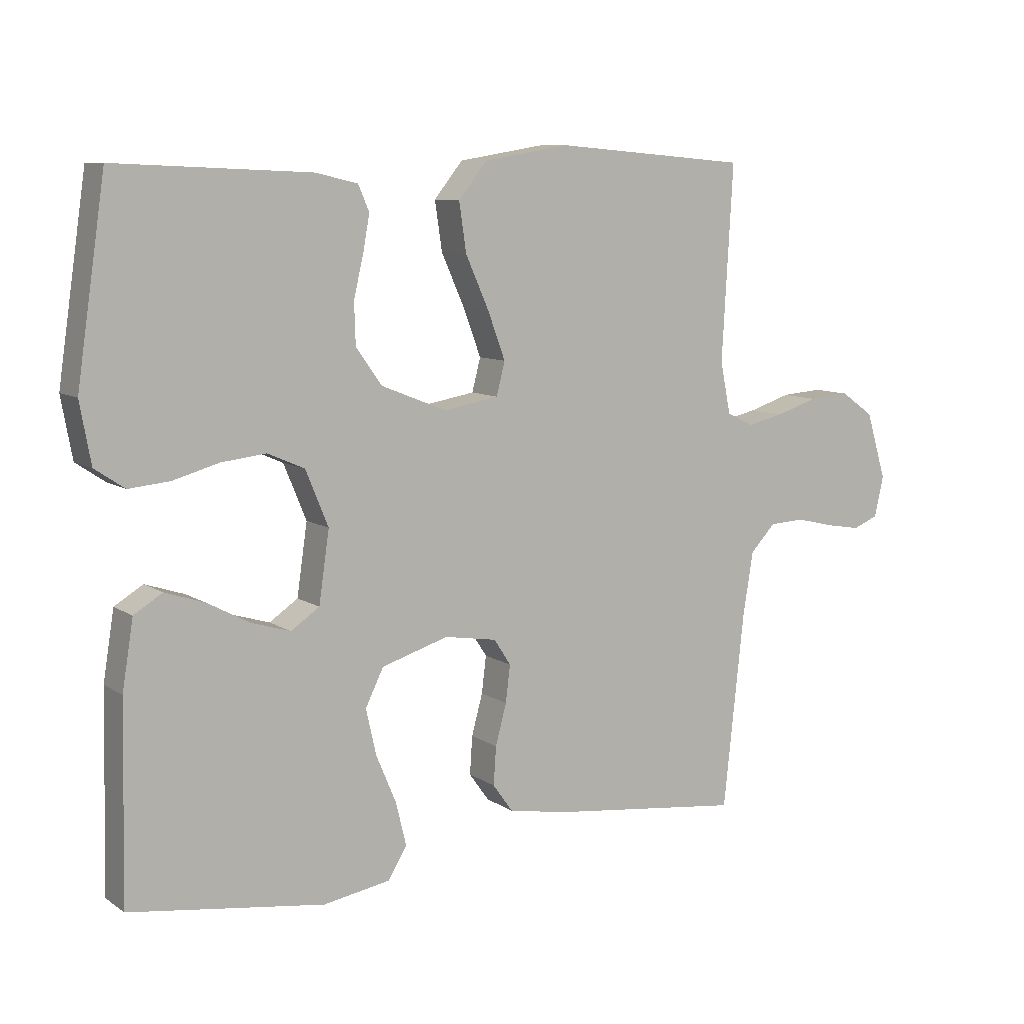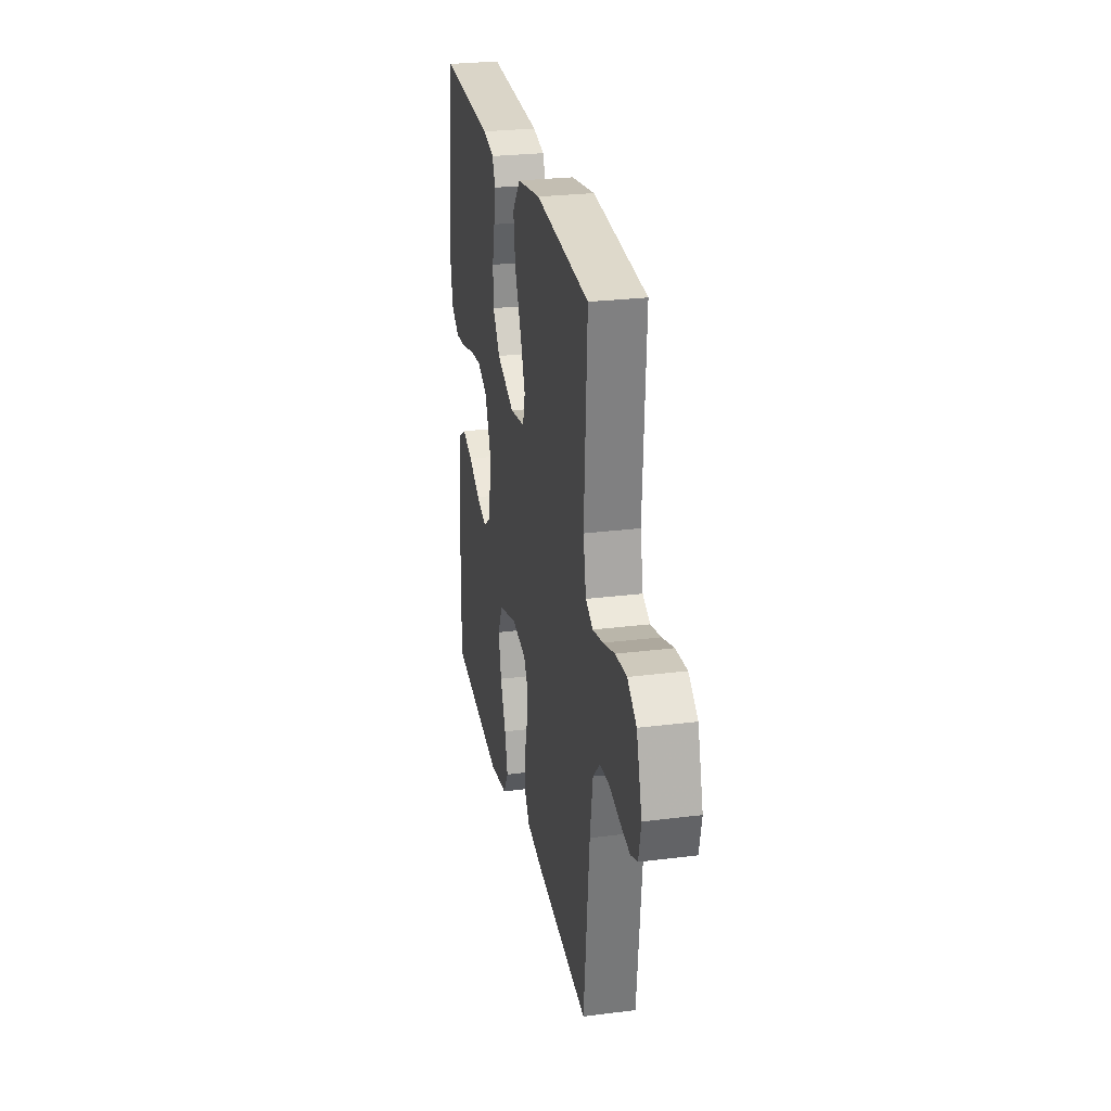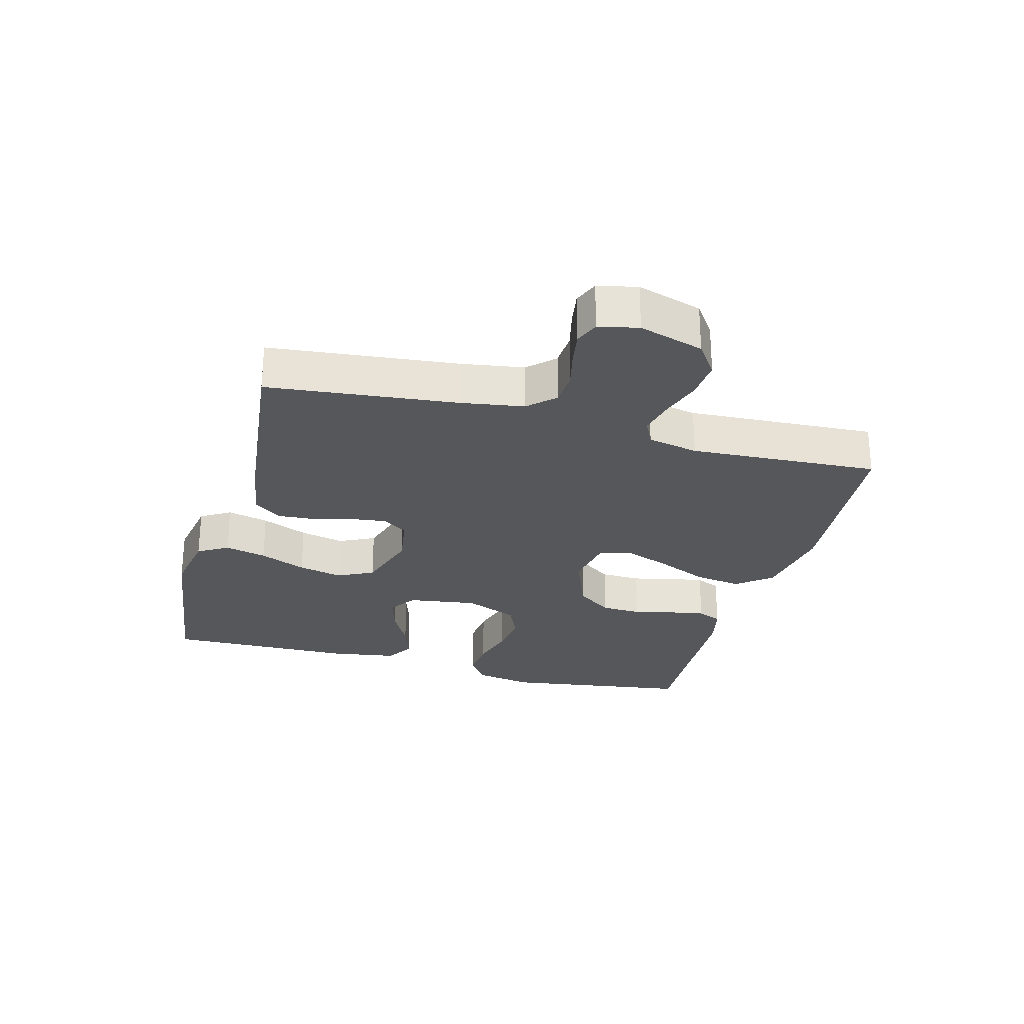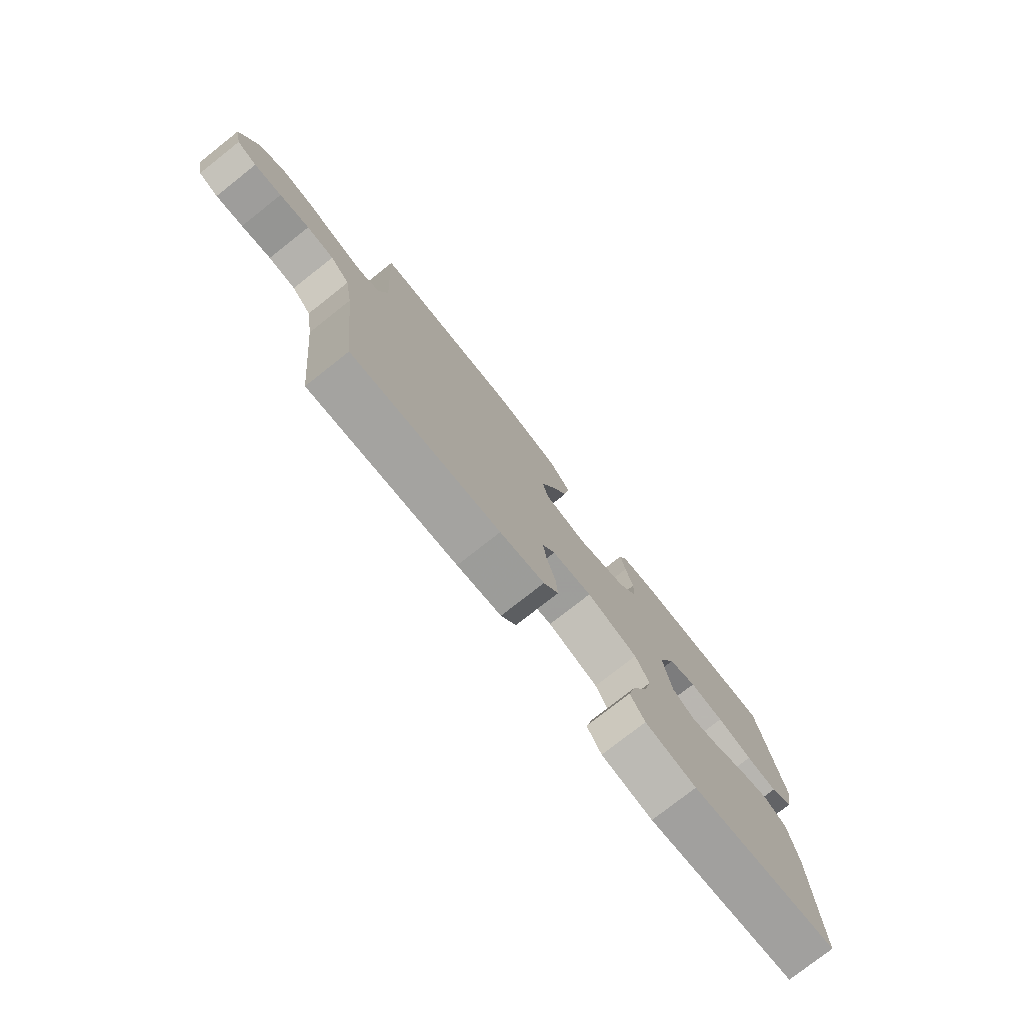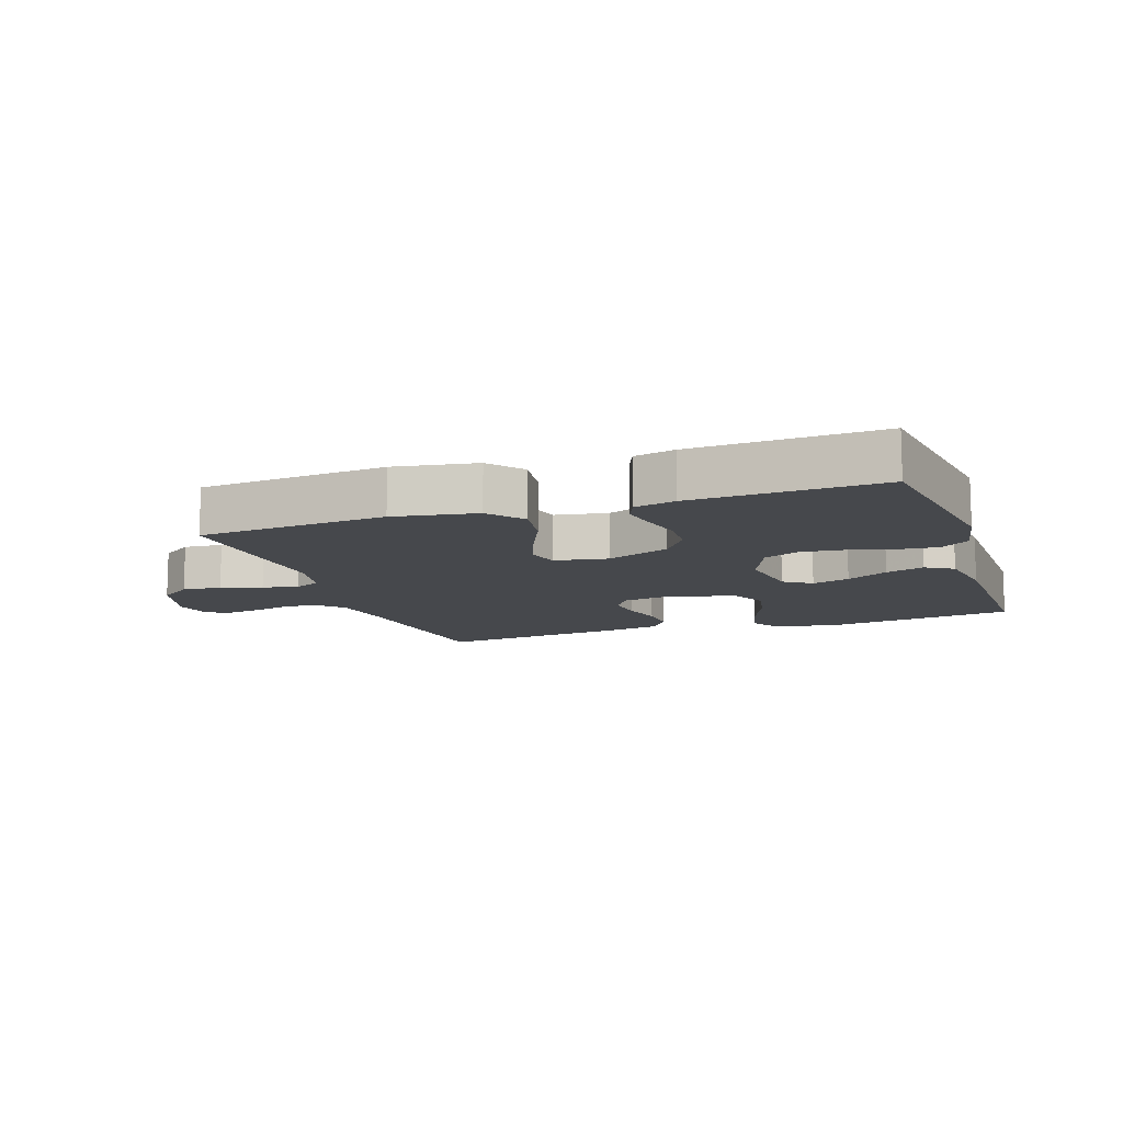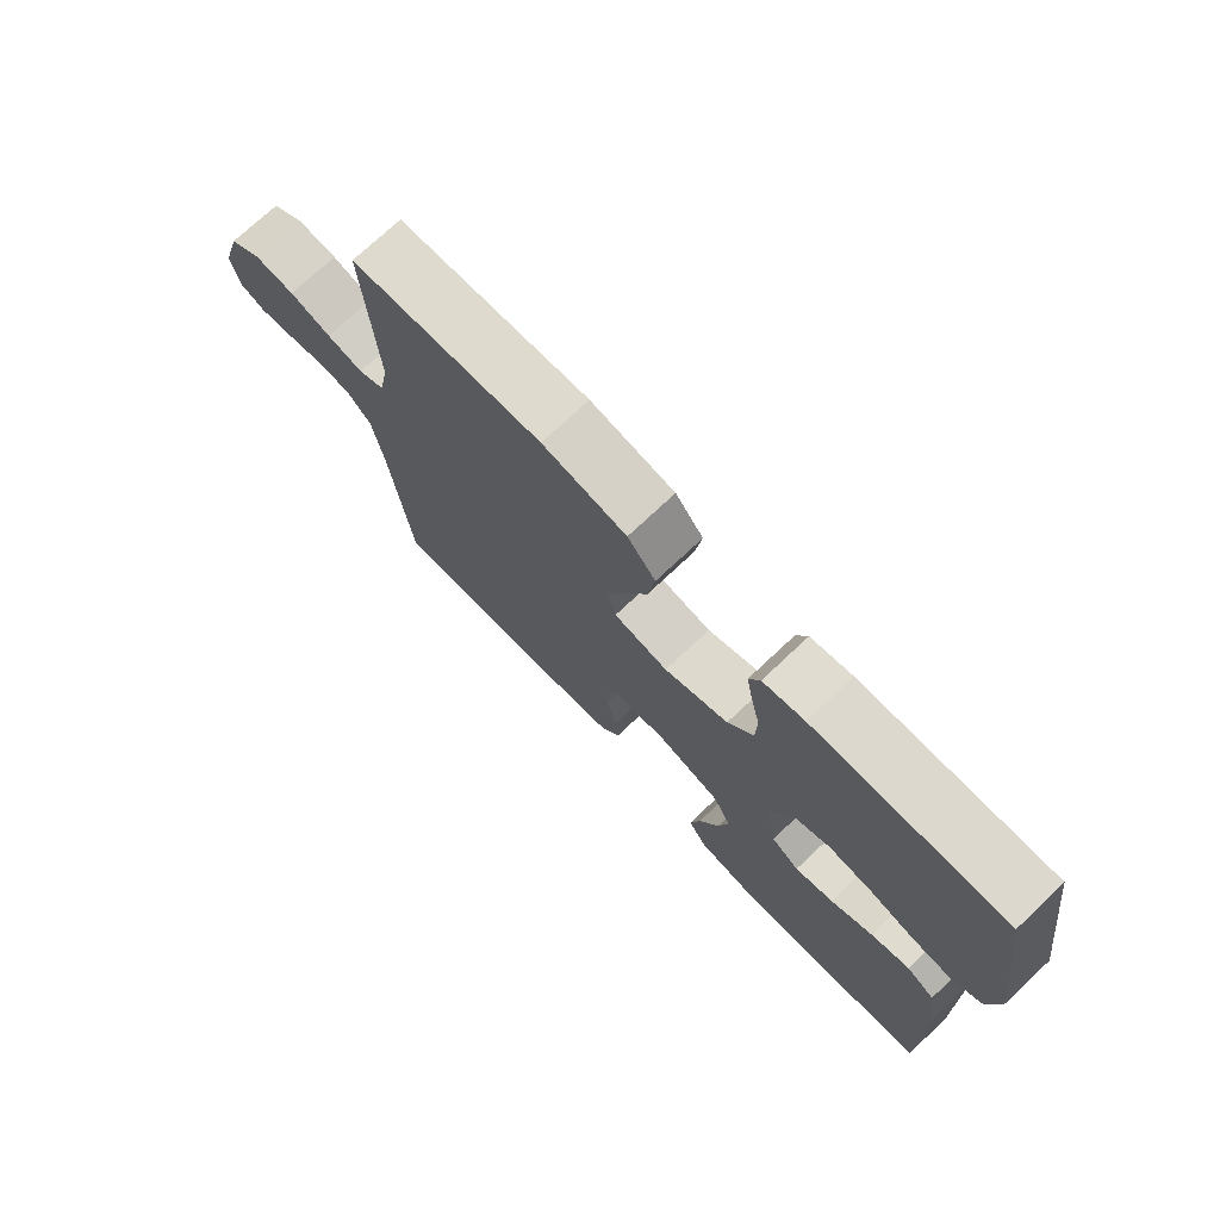
<metadata>
{"format":"obj","ext":"obj","renderer":"f3d","projection":"perspective","resolution":1024,"background":"white","views":[{"elev":8.8,"azim":149.0,"up":"+Z"},{"elev":26.9,"azim":-101.1,"up":"+Z"},{"elev":-27.0,"azim":-105.2,"up":"+Y"},{"elev":-77.5,"azim":-51.8,"up":"+Z"},{"elev":-11.4,"azim":19.0,"up":"+Y"},{"elev":73.6,"azim":46.7,"up":"+Z"}]}
</metadata>
<code>
v 0.5 0.07 0.5
v 0.544 0.07 0.2
v 0.527 0.07 0.107
v 0.481 0.07 0.076
v 0.418 0.07 0.082
v 0.347 0.07 0.102
v 0.278 0.07 0.11
v 0.221 0.07 0.085
v 0.186 0.07 0
v 0.202 0.07 -0.11
v 0.246 0.07 -0.14
v 0.306 0.07 -0.122
v 0.372 0.07 -0.087
v 0.433 0.07 -0.067
v 0.477 0.07 -0.094
v 0.494 0.07 -0.2
v 0.5 0.07 -0.5
v 0.2 0.07 -0.541
v 0.097 0.07 -0.523
v 0.068 0.07 -0.475
v 0.084 0.07 -0.409
v 0.115 0.07 -0.335
v 0.131 0.07 -0.264
v 0.103 0.07 -0.207
v 0 0.07 -0.175
v -0.081 0.07 -0.188
v -0.107 0.07 -0.228
v -0.1 0.07 -0.285
v -0.083 0.07 -0.348
v -0.079 0.07 -0.407
v -0.11 0.07 -0.45
v -0.2 0.07 -0.466
v -0.5 0.07 -0.5
v -0.532 0.07 -0.2
v -0.548 0.07 -0.1
v -0.587 0.07 -0.059
v -0.641 0.07 -0.056
v -0.7 0.07 -0.07
v -0.754 0.07 -0.079
v -0.793 0.07 -0.063
v -0.807 0.07 0
v -0.776 0.07 0.103
v -0.725 0.07 0.139
v -0.662 0.07 0.134
v -0.597 0.07 0.113
v -0.54 0.07 0.1
v -0.499 0.07 0.12
v -0.483 0.07 0.2
v -0.5 0.07 0.5
v -0.2 0.07 0.525
v -0.068 0.07 0.503
v -0.024 0.07 0.448
v -0.035 0.07 0.373
v -0.071 0.07 0.292
v -0.098 0.07 0.219
v -0.085 0.07 0.168
v 0 0.07 0.153
v 0.101 0.07 0.193
v 0.141 0.07 0.249
v 0.143 0.07 0.313
v 0.128 0.07 0.377
v 0.118 0.07 0.433
v 0.135 0.07 0.472
v 0.2 0.07 0.487
v 0.5 0 0.5
v 0.544 0 0.2
v 0.527 0 0.107
v 0.481 0 0.076
v 0.418 0 0.082
v 0.347 0 0.102
v 0.278 0 0.11
v 0.221 0 0.085
v 0.186 0 0
v 0.202 0 -0.11
v 0.246 0 -0.14
v 0.306 0 -0.122
v 0.372 0 -0.087
v 0.433 0 -0.067
v 0.477 0 -0.094
v 0.494 0 -0.2
v 0.5 0 -0.5
v 0.2 0 -0.541
v 0.097 0 -0.523
v 0.068 0 -0.475
v 0.084 0 -0.409
v 0.115 0 -0.335
v 0.131 0 -0.264
v 0.103 0 -0.207
v 0 0 -0.175
v -0.081 0 -0.188
v -0.107 0 -0.228
v -0.1 0 -0.285
v -0.083 0 -0.348
v -0.079 0 -0.407
v -0.11 0 -0.45
v -0.2 0 -0.466
v -0.5 0 -0.5
v -0.532 0 -0.2
v -0.548 0 -0.1
v -0.587 0 -0.059
v -0.641 0 -0.056
v -0.7 0 -0.07
v -0.754 0 -0.079
v -0.793 0 -0.063
v -0.807 0 0
v -0.776 0 0.103
v -0.725 0 0.139
v -0.662 0 0.134
v -0.597 0 0.113
v -0.54 0 0.1
v -0.499 0 0.12
v -0.483 0 0.2
v -0.5 0 0.5
v -0.2 0 0.525
v -0.068 0 0.503
v -0.024 0 0.448
v -0.035 0 0.373
v -0.071 0 0.292
v -0.098 0 0.219
v -0.085 0 0.168
v 0 0 0.153
v 0.101 0 0.193
v 0.141 0 0.249
v 0.143 0 0.313
v 0.128 0 0.377
v 0.118 0 0.433
v 0.135 0 0.472
v 0.2 0 0.487
f 60 61 62 63
f 60 63 64 1
f 51 52 53 54
f 51 54 55
f 48 49 50 51
f 47 48 51 55
f 46 47 55 56
f 42 43 44 45
f 42 45 46
f 41 42 46
f 37 38 39 40
f 37 40 41 46
f 31 32 33 34
f 31 34 35
f 28 29 30 31
f 27 28 31 35
f 26 27 35 36
f 19 20 21 22
f 19 22 23
f 18 19 23
f 17 18 23
f 16 17 23 24
f 12 13 14 15
f 11 12 15 16
f 3 4 5 6
f 3 6 7
f 2 3 7
f 59 60 1 2
f 58 59 2 7
f 57 58 7 8
f 56 57 8 9
f 36 37 46 56
f 25 26 36 56
f 25 56 9 10
f 11 16 24 25
f 10 11 25
f 127 126 125 124
f 65 128 127 124
f 118 117 116 115
f 119 118 115
f 115 114 113 112
f 119 115 112 111
f 120 119 111 110
f 109 108 107 106
f 110 109 106
f 110 106 105
f 104 103 102 101
f 110 105 104 101
f 98 97 96 95
f 99 98 95
f 95 94 93 92
f 99 95 92 91
f 100 99 91 90
f 86 85 84 83
f 87 86 83
f 87 83 82
f 87 82 81
f 88 87 81 80
f 79 78 77 76
f 80 79 76 75
f 70 69 68 67
f 71 70 67
f 71 67 66
f 66 65 124 123
f 71 66 123 122
f 72 71 122 121
f 73 72 121 120
f 120 110 101 100
f 120 100 90 89
f 74 73 120 89
f 89 88 80 75
f 89 75 74
f 1 65 66 2
f 2 66 67 3
f 3 67 68 4
f 4 68 69 5
f 5 69 70 6
f 6 70 71 7
f 7 71 72 8
f 8 72 73 9
f 9 73 74 10
f 10 74 75 11
f 11 75 76 12
f 12 76 77 13
f 13 77 78 14
f 14 78 79 15
f 15 79 80 16
f 16 80 81 17
f 17 81 82 18
f 18 82 83 19
f 19 83 84 20
f 20 84 85 21
f 21 85 86 22
f 22 86 87 23
f 23 87 88 24
f 24 88 89 25
f 25 89 90 26
f 26 90 91 27
f 27 91 92 28
f 28 92 93 29
f 29 93 94 30
f 30 94 95 31
f 31 95 96 32
f 32 96 97 33
f 33 97 98 34
f 34 98 99 35
f 35 99 100 36
f 36 100 101 37
f 37 101 102 38
f 38 102 103 39
f 39 103 104 40
f 40 104 105 41
f 41 105 106 42
f 42 106 107 43
f 43 107 108 44
f 44 108 109 45
f 45 109 110 46
f 46 110 111 47
f 47 111 112 48
f 48 112 113 49
f 49 113 114 50
f 50 114 115 51
f 51 115 116 52
f 52 116 117 53
f 53 117 118 54
f 54 118 119 55
f 55 119 120 56
f 56 120 121 57
f 57 121 122 58
f 58 122 123 59
f 59 123 124 60
f 60 124 125 61
f 61 125 126 62
f 62 126 127 63
f 63 127 128 64
f 64 128 65 1

</code>
